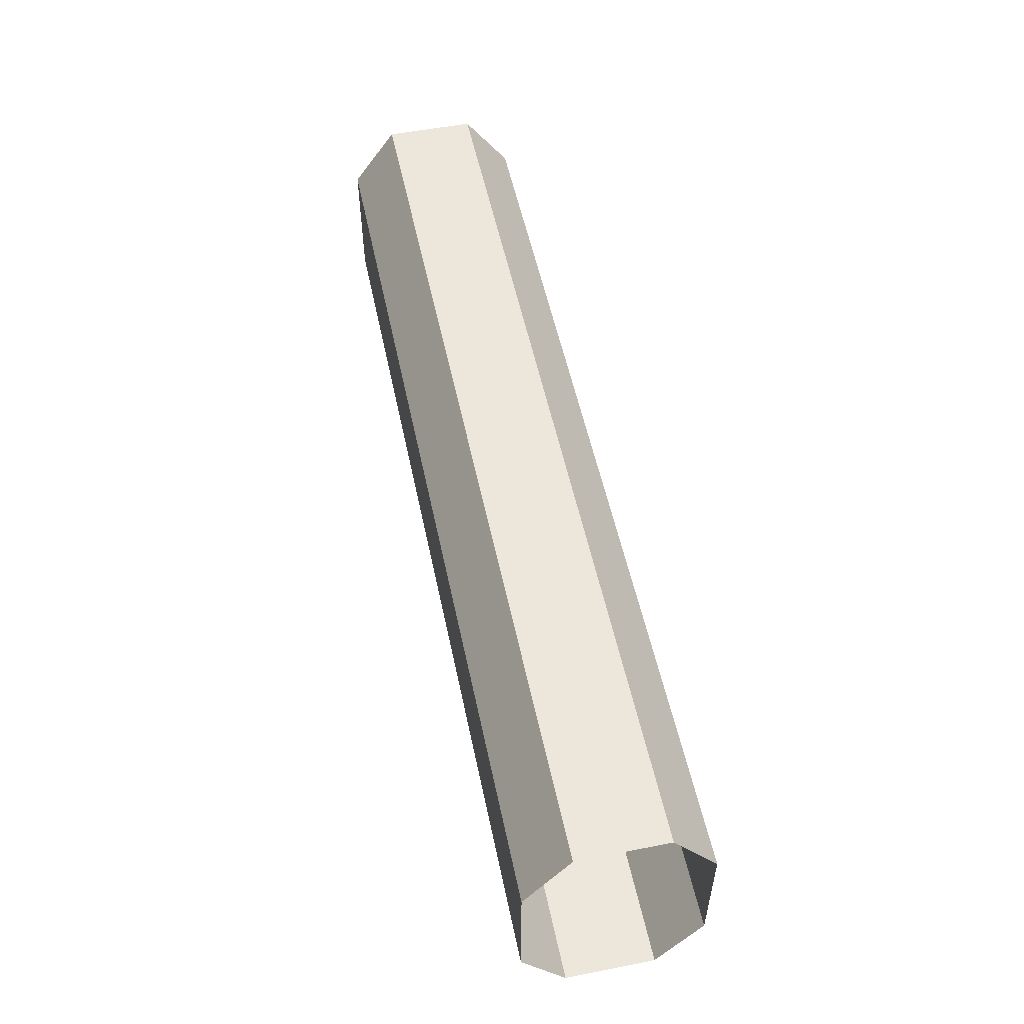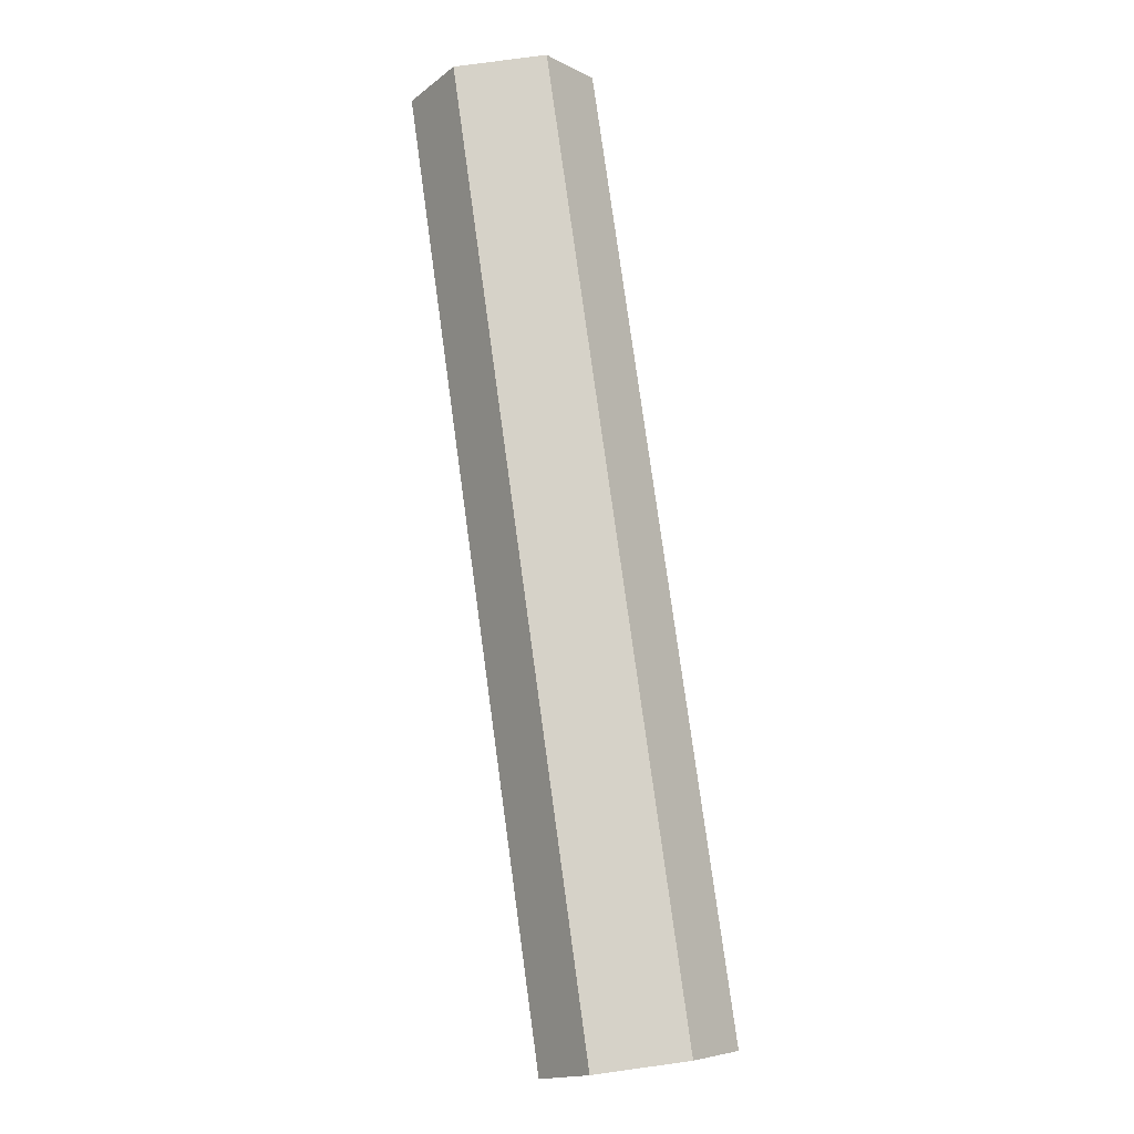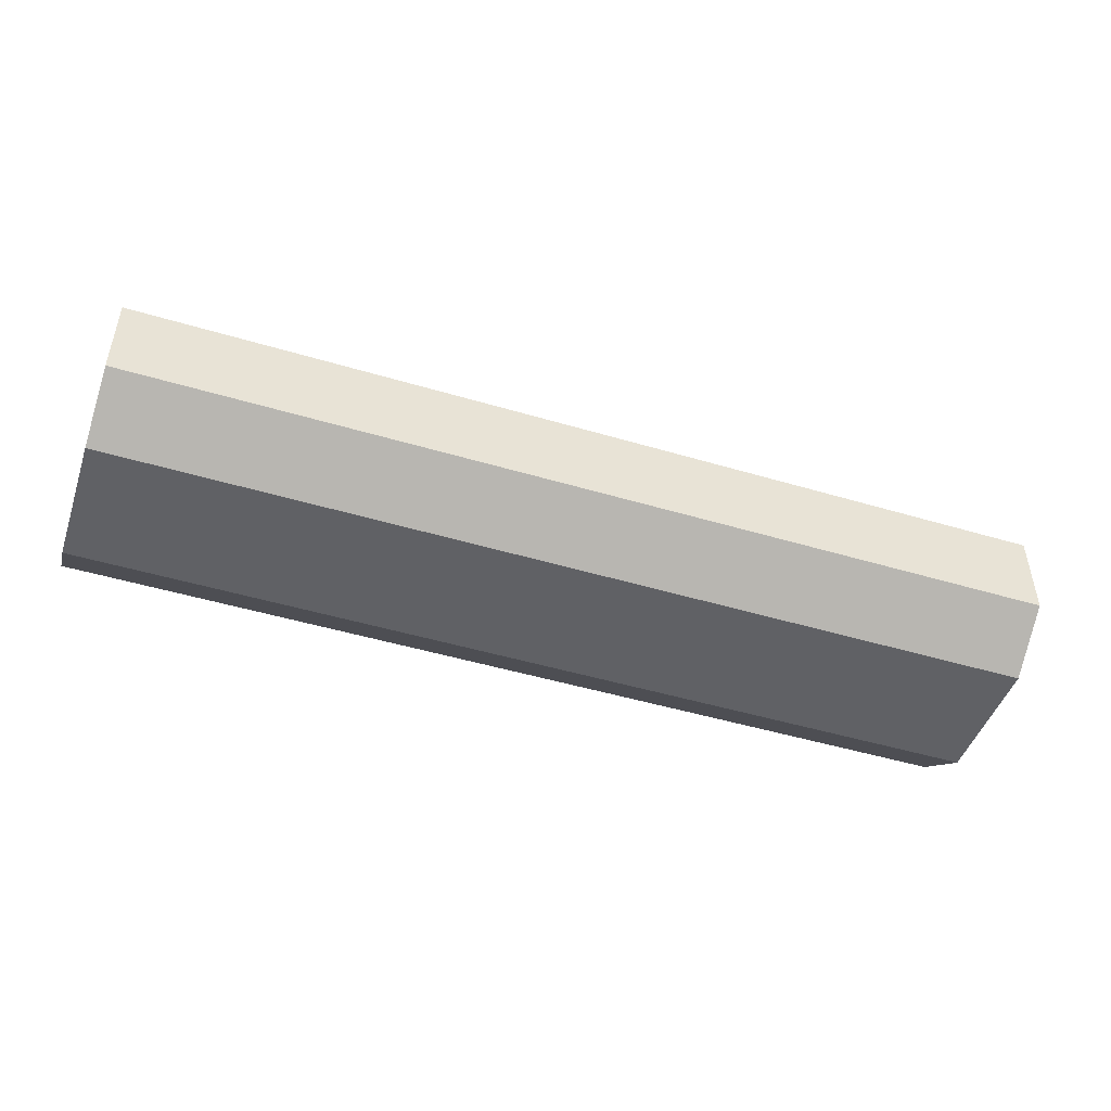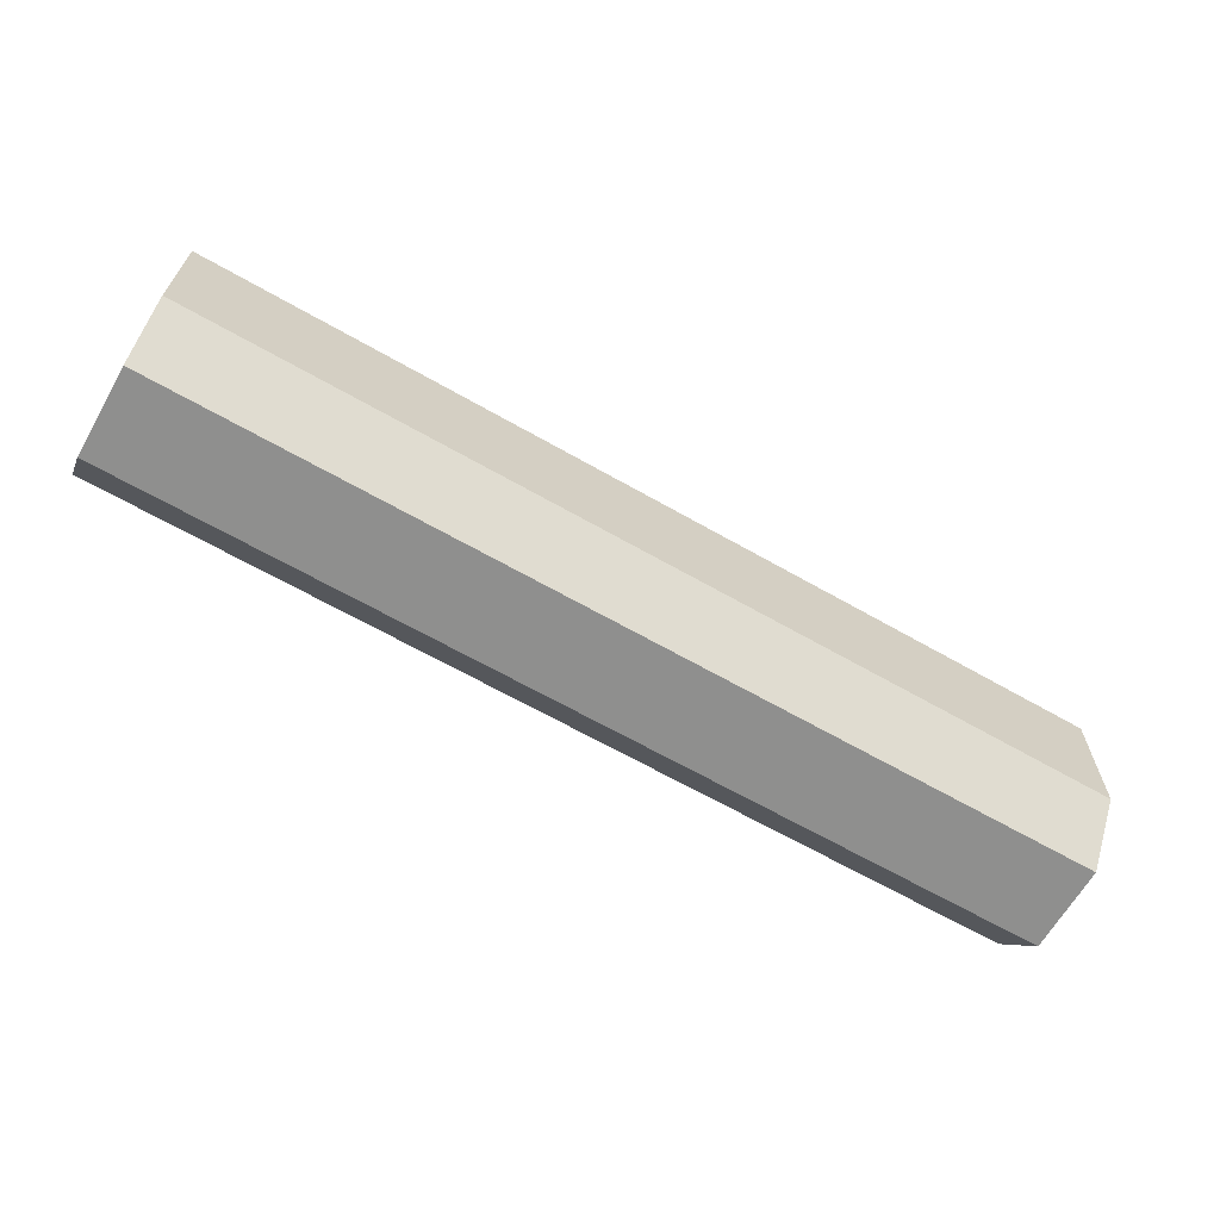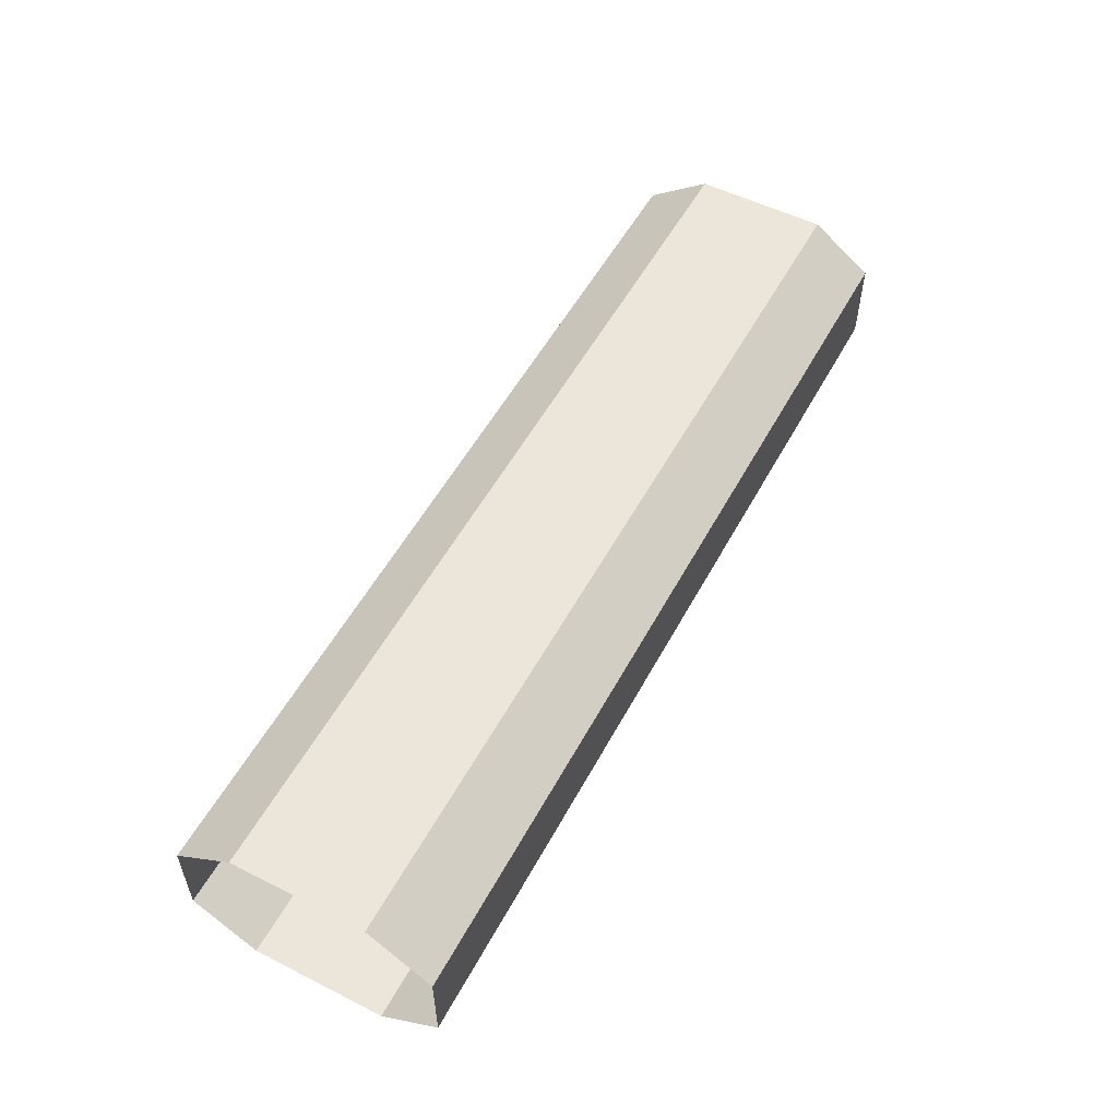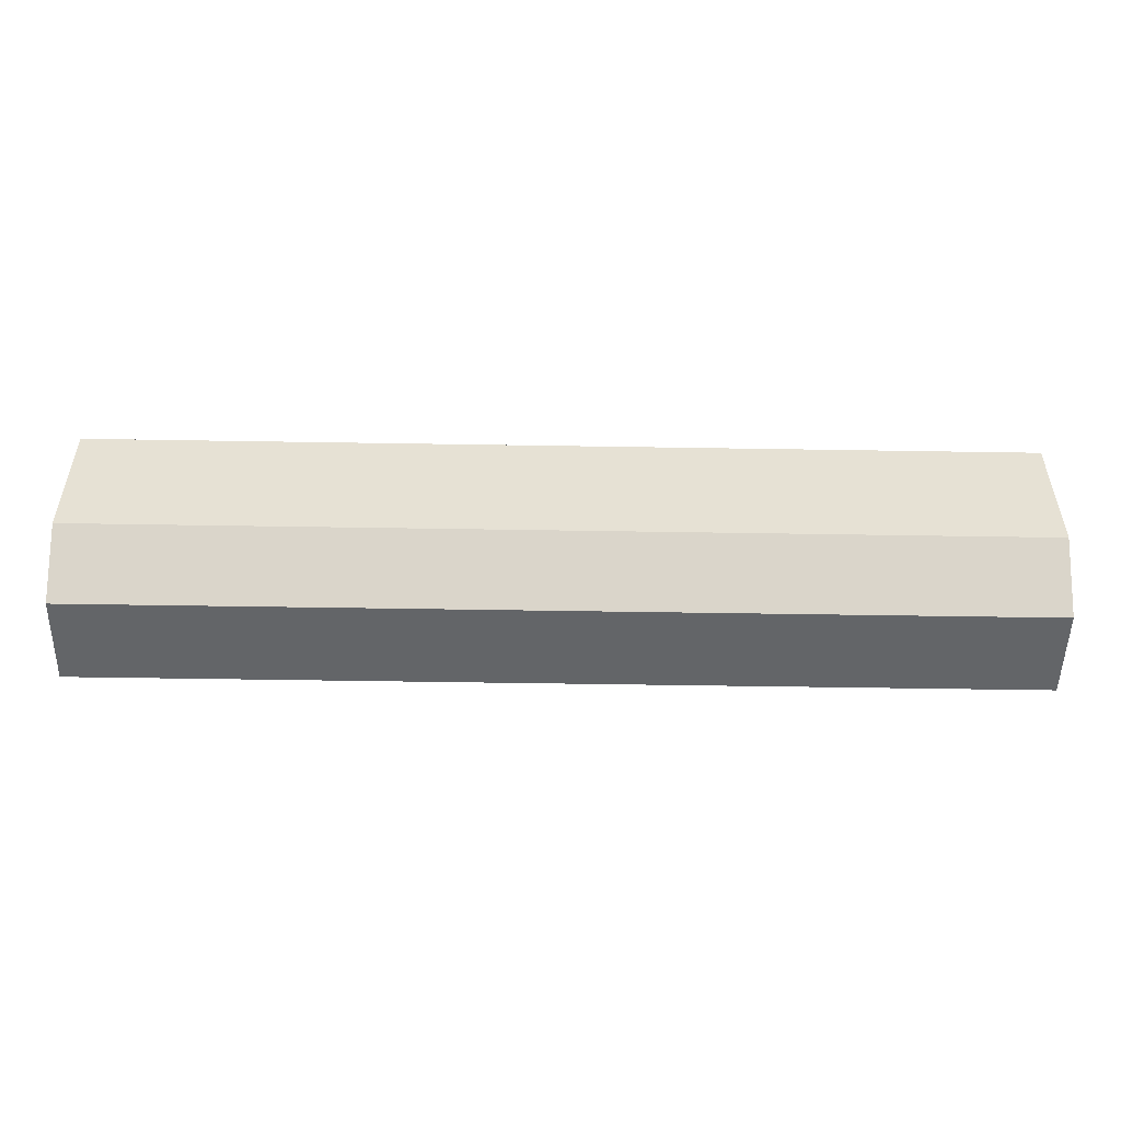
<metadata>
{"format":"obj","ext":"obj","renderer":"f3d","projection":"perspective","resolution":1024,"background":"white","views":[{"elev":53.6,"azim":78.2,"up":"+Z"},{"elev":78.1,"azim":-97.8,"up":"+Z"},{"elev":-47.3,"azim":161.3,"up":"+Y"},{"elev":-65.2,"azim":150.1,"up":"+Z"},{"elev":54.2,"azim":-62.0,"up":"+Y"},{"elev":-51.4,"azim":179.0,"up":"+Z"}]}
</metadata>
<code>
o Block22.001_Cylinder.026
v 0.866 0.1225 -0.2391
v 0.866 0.03992 -0.1245
v 0.866 0.205 -0.2391
v 0.8659 0.1225 0.2394
v 0.866 0.03992 0.1248
v 0.8659 0.205 0.2394
v -0.8663 0.1225 0.2381
v -0.8662 0.03992 0.1235
v -0.8663 0.205 0.2381
v -0.8656 0.1225 -0.2405
v -0.8658 0.03992 -0.1259
v -0.8656 0.205 -0.2405
v 0.866 0.2876 -0.2391
v 0.866 0.3701 -0.1245
v 0.8659 0.2876 0.2394
v 0.866 0.3701 0.1248
v -0.8663 0.2876 0.2381
v -0.8662 0.3701 0.1235
v -0.8656 0.2876 -0.2405
v -0.8658 0.3701 -0.1259
f 3 12 10 1
f 4 7 9 6
f 5 8 7 4
f 1 10 11 2
f 8 5 2 11
f 3 13 19 12
f 15 6 9 17
f 16 15 17 18
f 13 14 20 19
f 18 20 14 16

</code>
